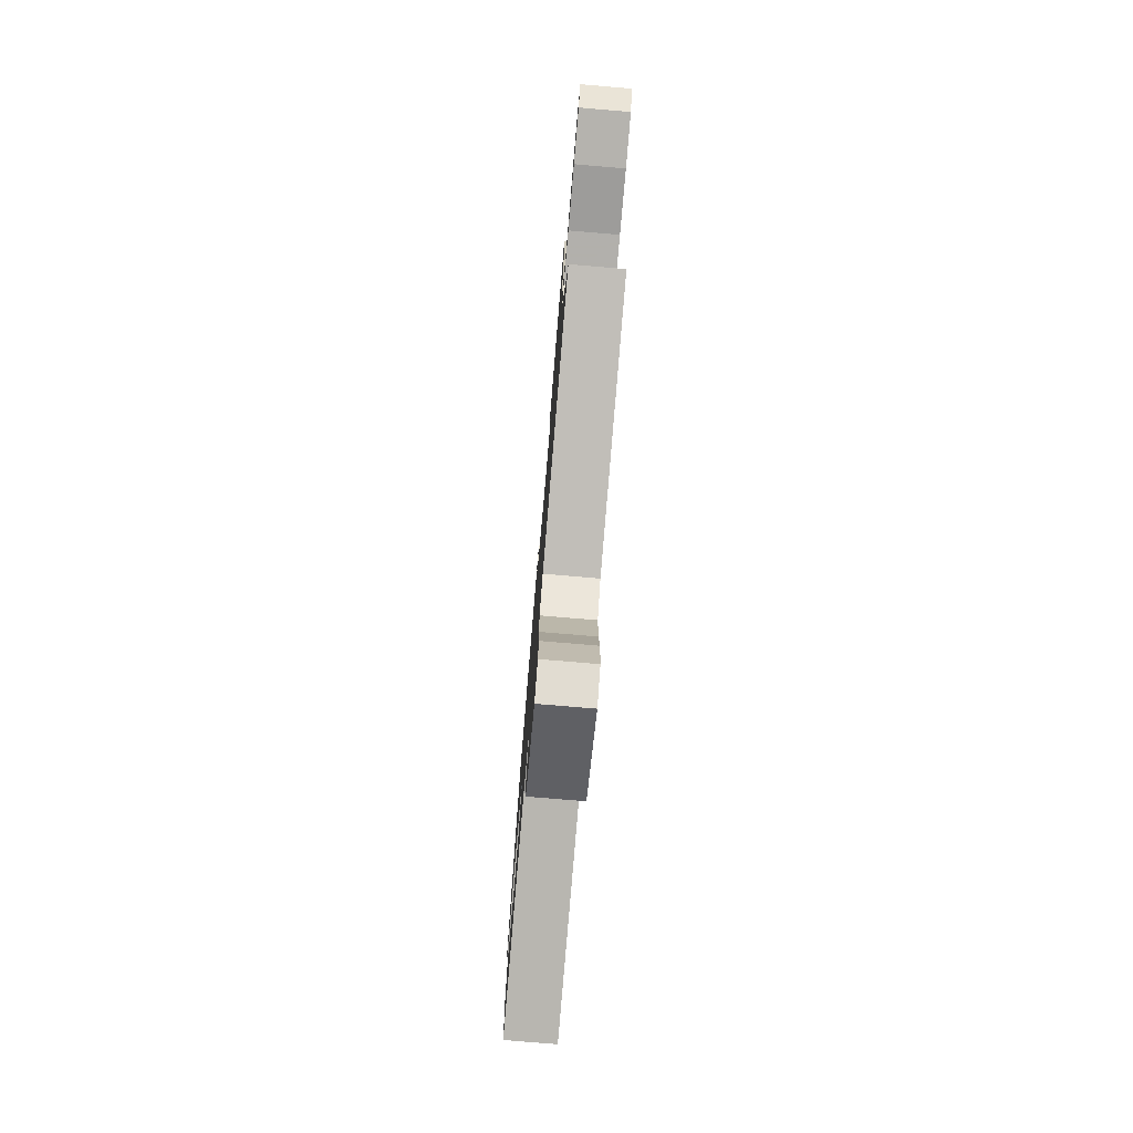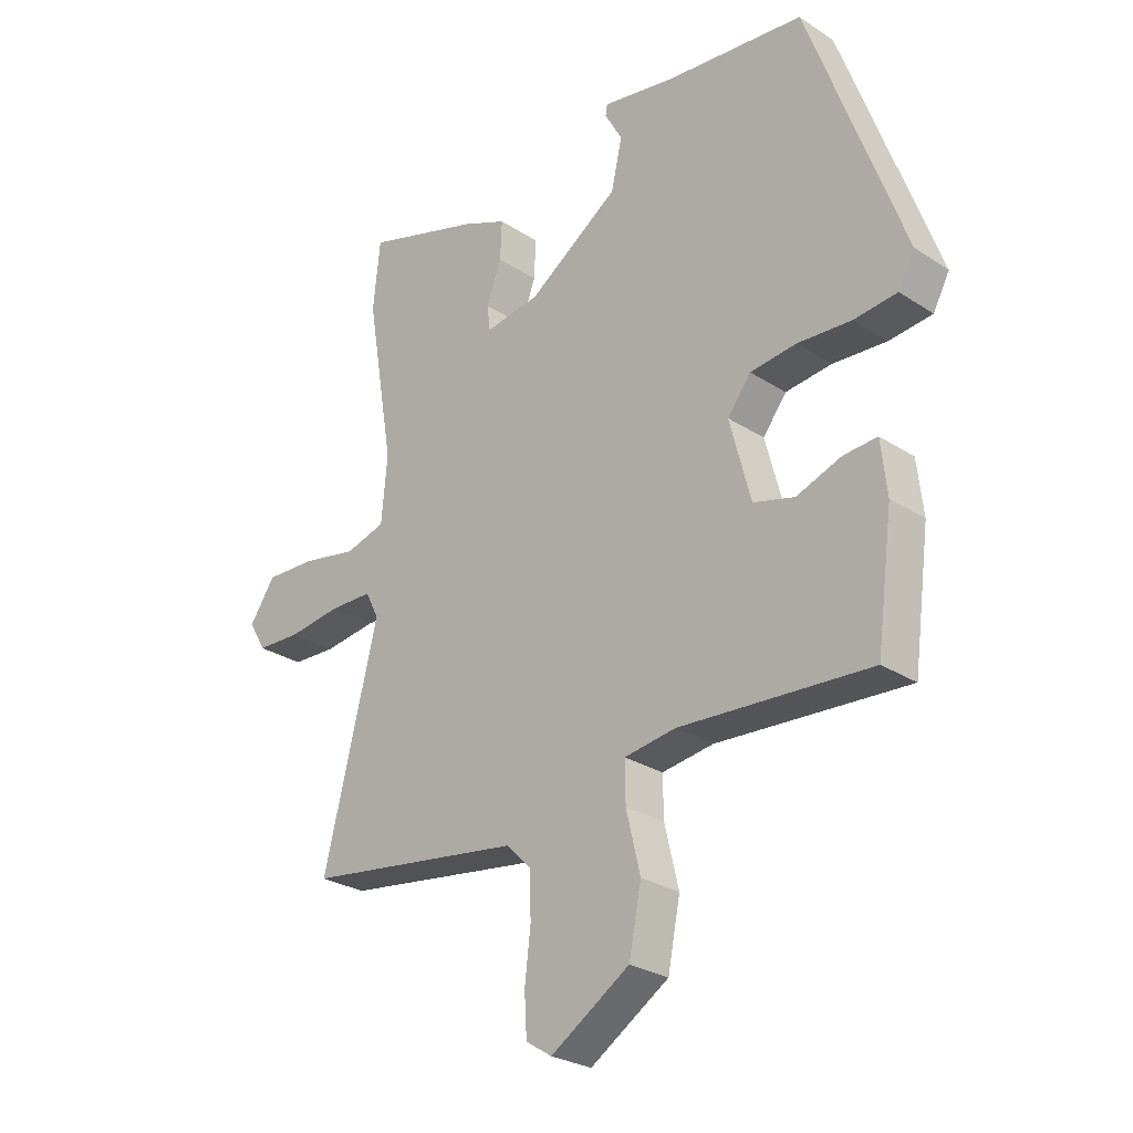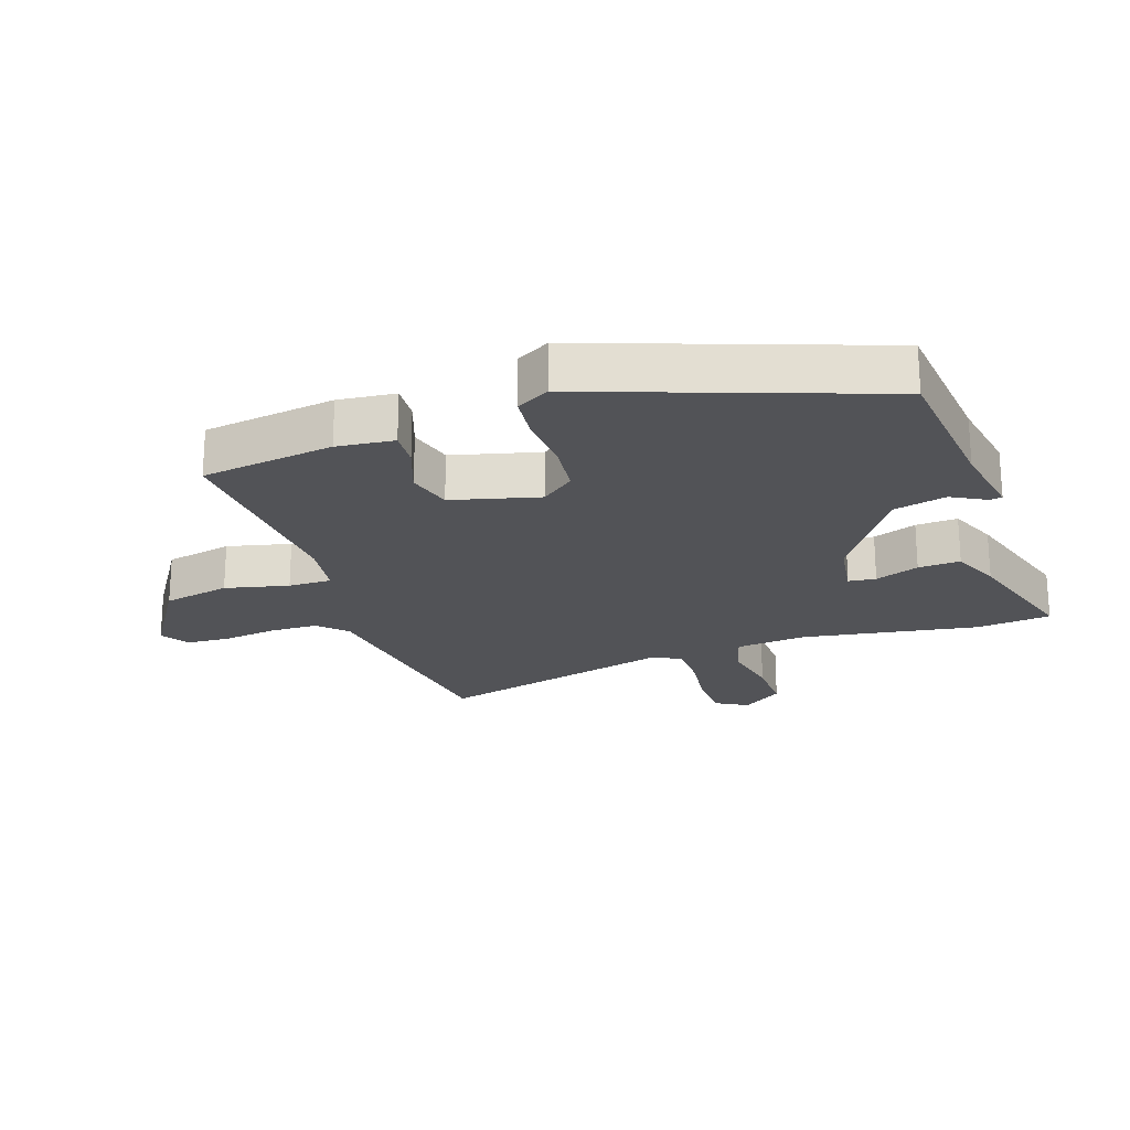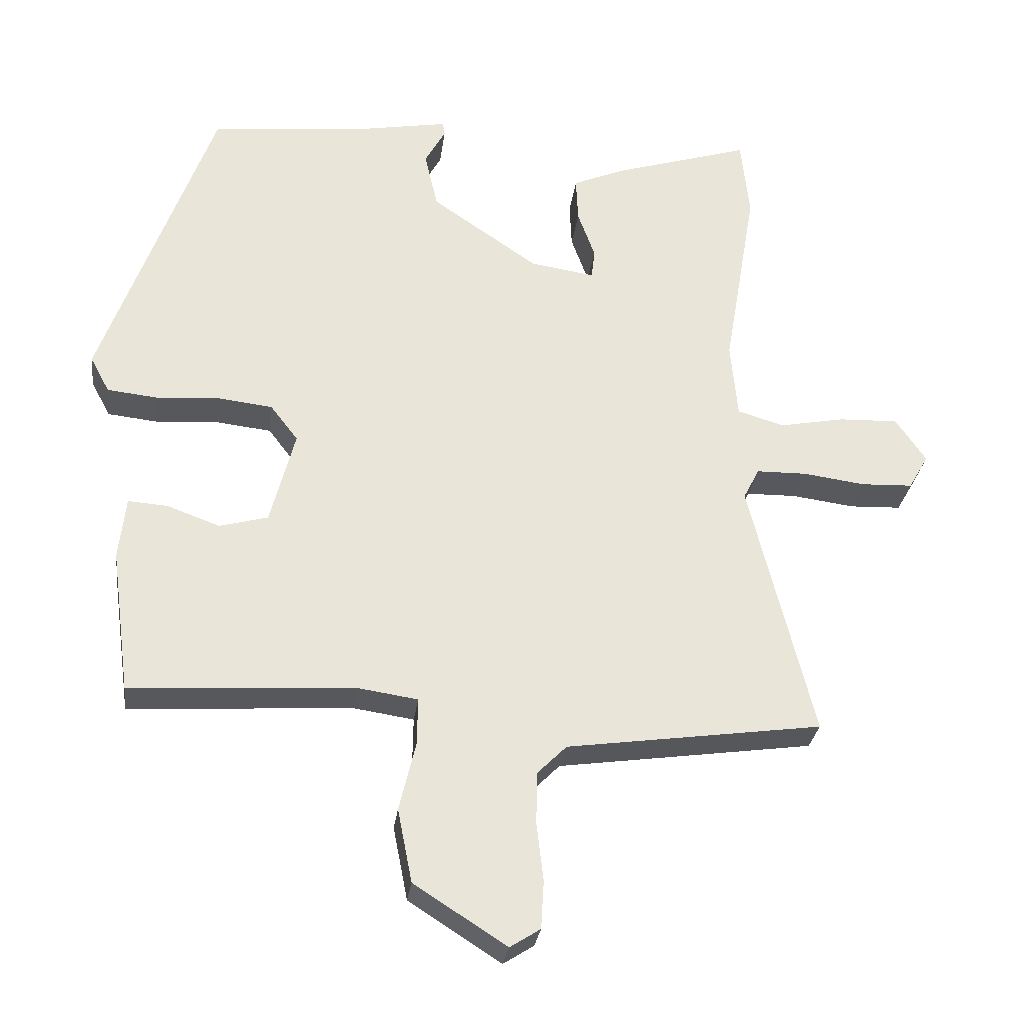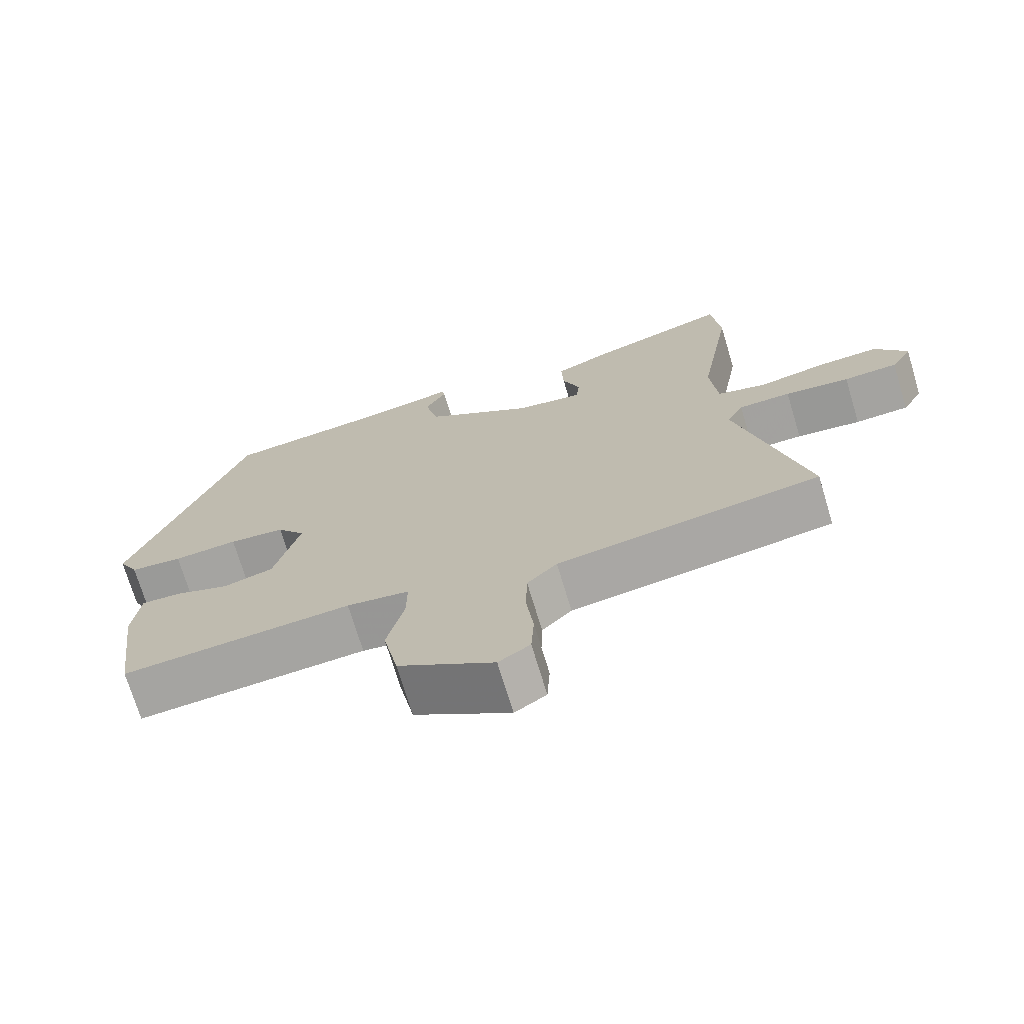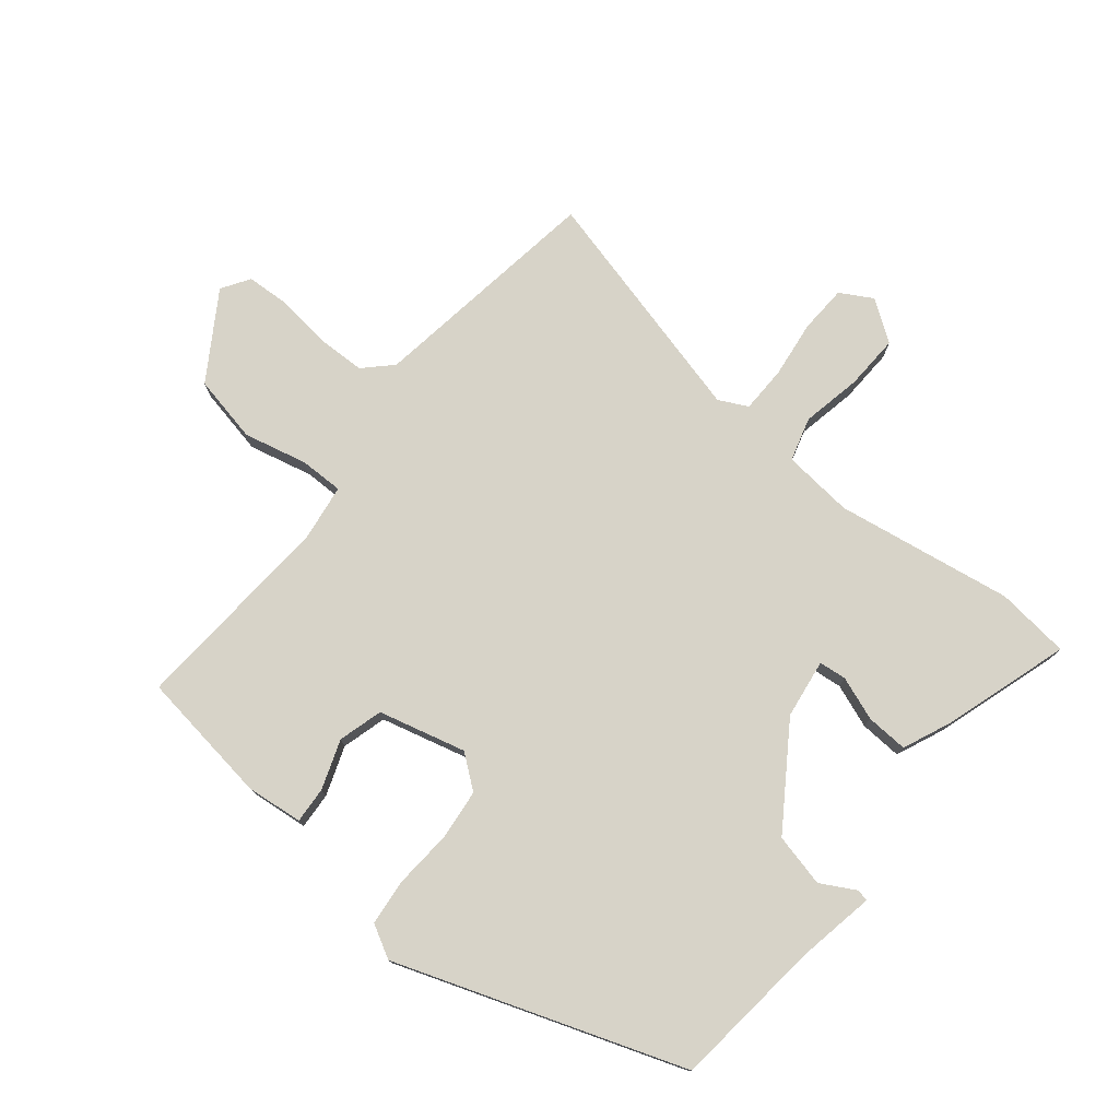
<metadata>
{"format":"obj","ext":"obj","renderer":"f3d","projection":"perspective","resolution":1024,"background":"white","views":[{"elev":-77.8,"azim":85.2,"up":"+Z"},{"elev":-27.1,"azim":-135.1,"up":"+Z"},{"elev":-22.3,"azim":-71.0,"up":"+Y"},{"elev":-29.0,"azim":-7.3,"up":"+Z"},{"elev":-72.0,"azim":16.8,"up":"+Z"},{"elev":76.9,"azim":-50.5,"up":"+Y"}]}
</metadata>
<code>
v -0.357 0.07 0.506
v -0.12 0.07 0.53
v 0.004 0.07 0.552
v 0.007 0.07 0.533
v -0.023 0.07 0.479
v -0.004 0.07 0.396
v 0.151 0.07 0.29
v 0.244 0.07 0.276
v 0.249 0.07 0.319
v 0.224 0.07 0.388
v 0.221 0.07 0.454
v 0.297 0.07 0.486
v 0.495 0.07 0.547
v 0.507 0.07 0.431
v 0.46 0.07 0.153
v 0.47 0.07 0.042
v 0.538 0.07 0.022
v 0.632 0.07 0.04
v 0.718 0.07 0.043
v 0.762 0.07 -0.021
v 0.733 0.07 -0.071
v 0.658 0.07 -0.074
v 0.568 0.07 -0.062
v 0.495 0.07 -0.063
v 0.472 0.07 -0.108
v 0.565 0.07 -0.483
v 0.195 0.07 -0.535
v 0.153 0.07 -0.577
v 0.151 0.07 -0.652
v 0.161 0.07 -0.737
v 0.157 0.07 -0.806
v 0.113 0.07 -0.834
v -0.021 0.07 -0.748
v -0.042 0.07 -0.642
v -0.018 0.07 -0.542
v -0.017 0.07 -0.474
v -0.105 0.07 -0.461
v -0.429 0.07 -0.481
v -0.457 0.07 -0.272
v -0.447 0.07 -0.182
v -0.39 0.07 -0.186
v -0.313 0.07 -0.214
v -0.243 0.07 -0.195
v -0.207 0.07 -0.058
v -0.247 0.07 -0.006
v -0.326 0.07 0.003
v -0.417 0.07 -0.003
v -0.491 0.07 0.005
v -0.519 0.07 0.057
v -0.357 0 0.506
v -0.12 0 0.53
v 0.004 0 0.552
v 0.007 0 0.533
v -0.023 0 0.479
v -0.004 0 0.396
v 0.151 0 0.29
v 0.244 0 0.276
v 0.249 0 0.319
v 0.224 0 0.388
v 0.221 0 0.454
v 0.297 0 0.486
v 0.495 0 0.547
v 0.507 0 0.431
v 0.46 0 0.153
v 0.47 0 0.042
v 0.538 0 0.022
v 0.632 0 0.04
v 0.718 0 0.043
v 0.762 0 -0.021
v 0.733 0 -0.071
v 0.658 0 -0.074
v 0.568 0 -0.062
v 0.495 0 -0.063
v 0.472 0 -0.108
v 0.565 0 -0.483
v 0.195 0 -0.535
v 0.153 0 -0.577
v 0.151 0 -0.652
v 0.161 0 -0.737
v 0.157 0 -0.806
v 0.113 0 -0.834
v -0.021 0 -0.748
v -0.042 0 -0.642
v -0.018 0 -0.542
v -0.017 0 -0.474
v -0.105 0 -0.461
v -0.429 0 -0.481
v -0.457 0 -0.272
v -0.447 0 -0.182
v -0.39 0 -0.186
v -0.313 0 -0.214
v -0.243 0 -0.195
v -0.207 0 -0.058
v -0.247 0 -0.006
v -0.326 0 0.003
v -0.417 0 -0.003
v -0.491 0 0.005
v -0.519 0 0.057
f 49 1 2
f 48 49 2
f 47 48 2
f 46 47 2
f 45 46 2 3
f 40 41 42
f 39 40 42
f 38 39 42
f 37 38 42
f 36 37 42 43
f 33 34 35
f 32 33 35
f 31 32 35
f 30 31 35
f 29 30 35
f 28 29 35 36
f 36 43 44
f 28 36 44
f 27 28 44
f 21 22 23
f 20 21 23
f 19 20 23
f 18 19 23
f 17 18 23
f 16 17 23 24
f 13 14 15
f 12 13 15
f 11 12 15
f 10 11 15
f 9 10 15
f 8 9 15 16
f 16 24 25
f 8 16 25
f 7 8 25
f 3 4 5
f 45 3 5
f 45 5 6
f 27 44 45
f 26 27 45
f 25 26 45
f 7 25 45
f 6 7 45
f 51 50 98
f 51 98 97
f 51 97 96
f 51 96 95
f 52 51 95 94
f 91 90 89
f 91 89 88
f 91 88 87
f 91 87 86
f 92 91 86 85
f 84 83 82
f 84 82 81
f 84 81 80
f 84 80 79
f 84 79 78
f 85 84 78 77
f 93 92 85
f 93 85 77
f 93 77 76
f 72 71 70
f 72 70 69
f 72 69 68
f 72 68 67
f 72 67 66
f 73 72 66 65
f 64 63 62
f 64 62 61
f 64 61 60
f 64 60 59
f 64 59 58
f 65 64 58 57
f 74 73 65
f 74 65 57
f 74 57 56
f 54 53 52
f 54 52 94
f 55 54 94
f 94 93 76
f 94 76 75
f 94 75 74
f 94 74 56
f 94 56 55
f 1 50 51 2
f 2 51 52 3
f 3 52 53 4
f 4 53 54 5
f 5 54 55 6
f 6 55 56 7
f 7 56 57 8
f 8 57 58 9
f 9 58 59 10
f 10 59 60 11
f 11 60 61 12
f 12 61 62 13
f 13 62 63 14
f 14 63 64 15
f 15 64 65 16
f 16 65 66 17
f 17 66 67 18
f 18 67 68 19
f 19 68 69 20
f 20 69 70 21
f 21 70 71 22
f 22 71 72 23
f 23 72 73 24
f 24 73 74 25
f 25 74 75 26
f 26 75 76 27
f 27 76 77 28
f 28 77 78 29
f 29 78 79 30
f 30 79 80 31
f 31 80 81 32
f 32 81 82 33
f 33 82 83 34
f 34 83 84 35
f 35 84 85 36
f 36 85 86 37
f 37 86 87 38
f 38 87 88 39
f 39 88 89 40
f 40 89 90 41
f 41 90 91 42
f 42 91 92 43
f 43 92 93 44
f 44 93 94 45
f 45 94 95 46
f 46 95 96 47
f 47 96 97 48
f 48 97 98 49
f 49 98 50 1

</code>
